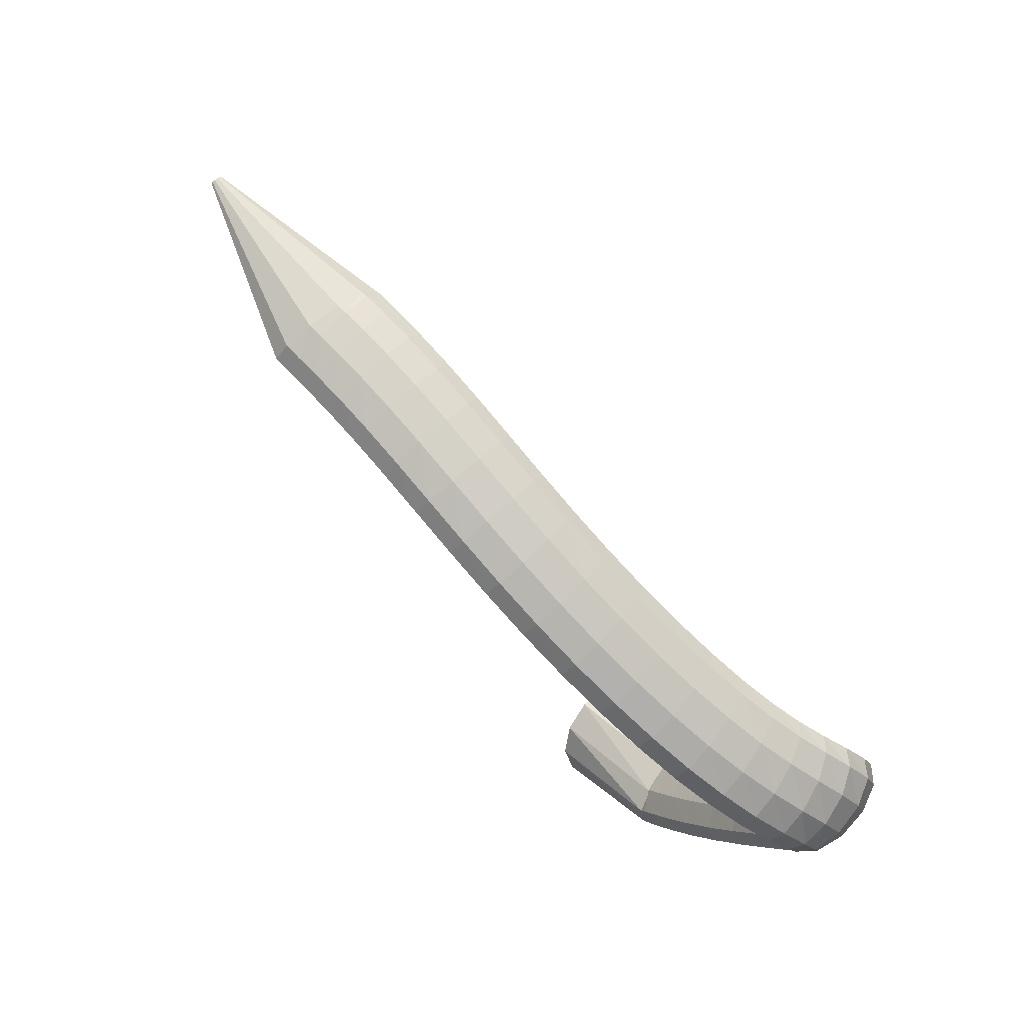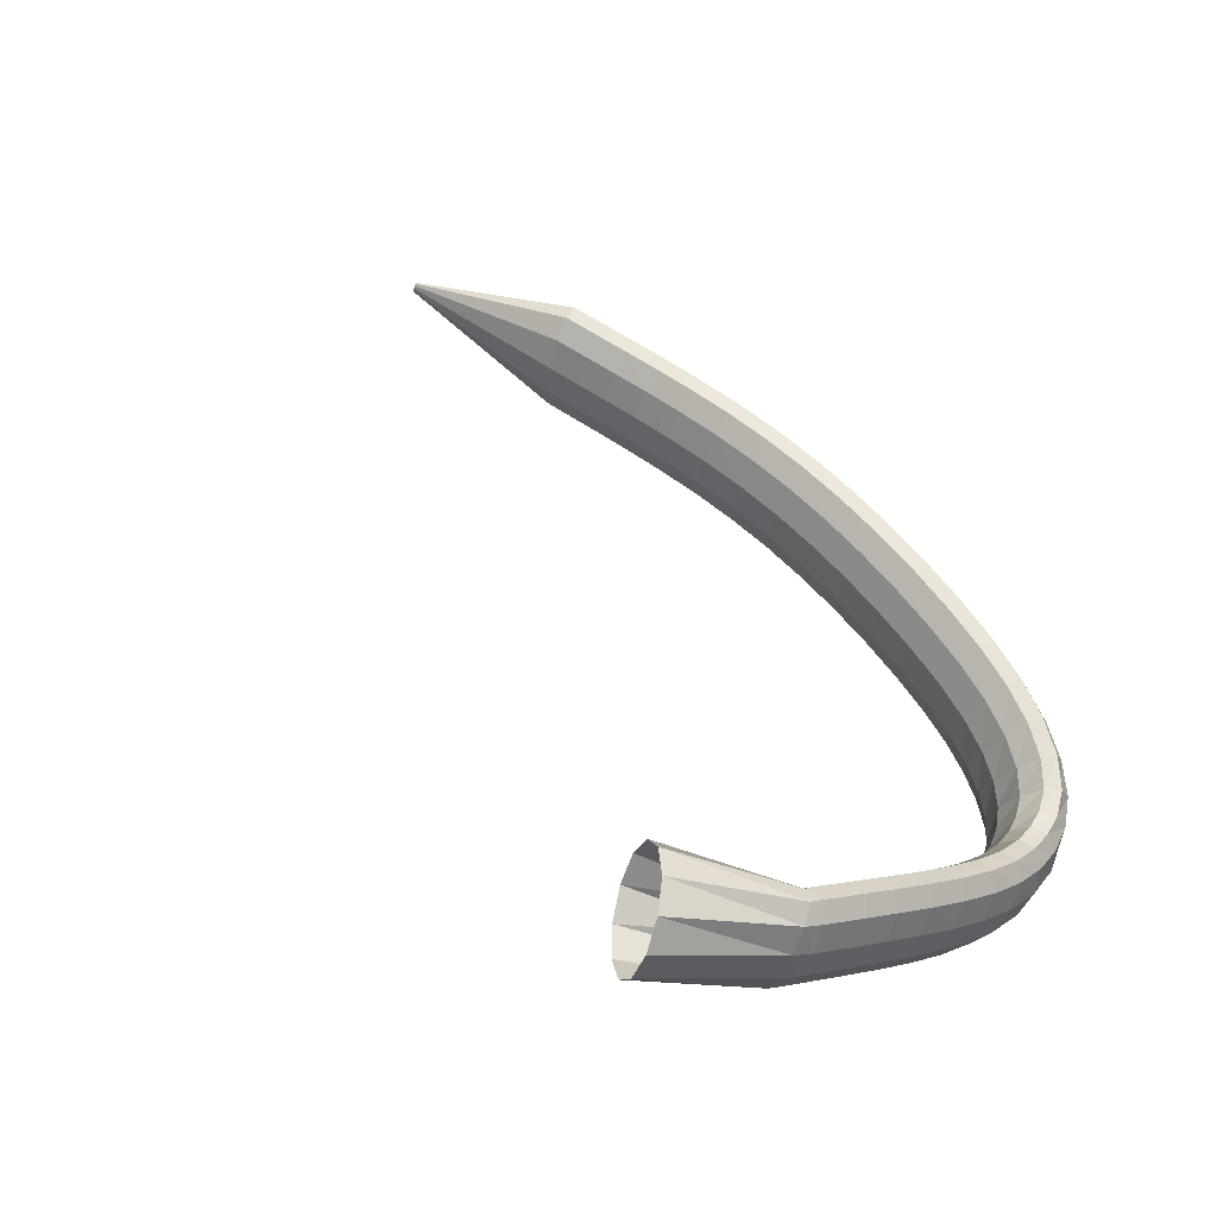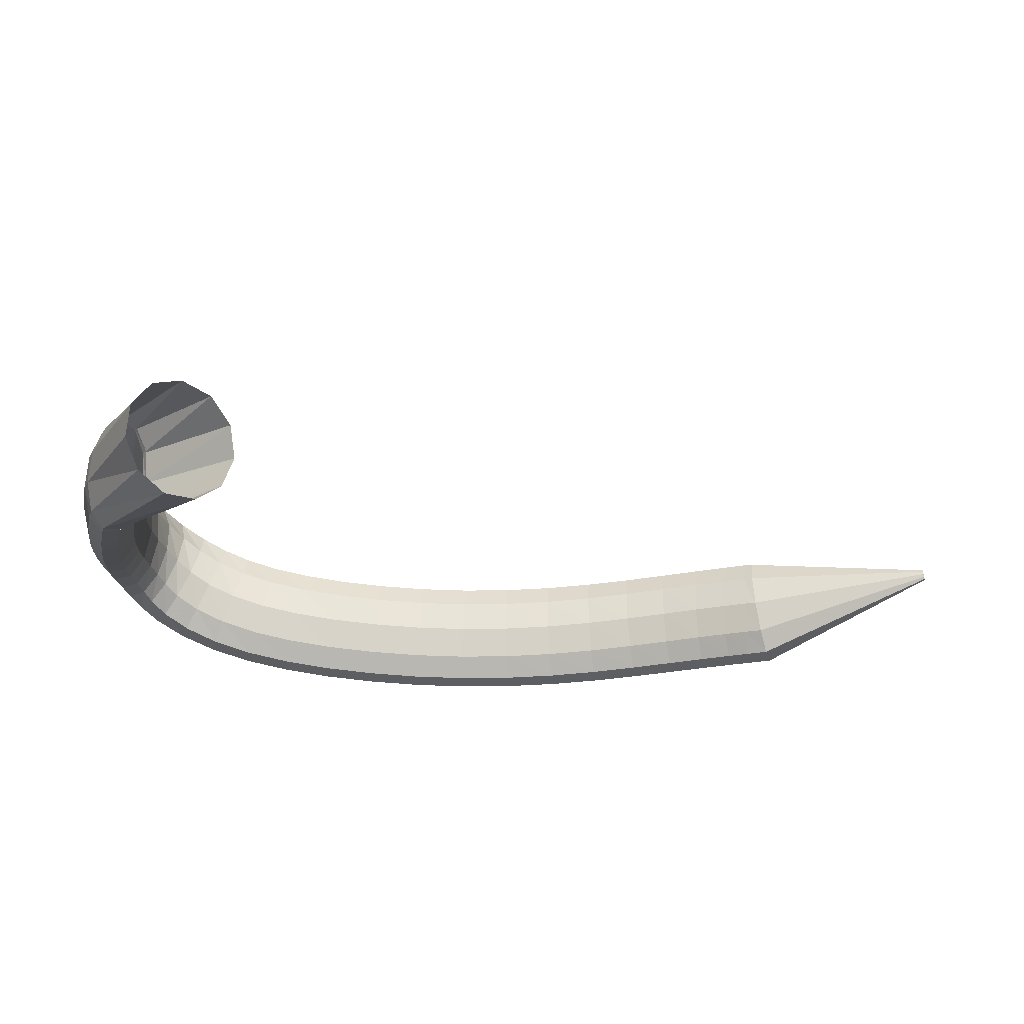
<metadata>
{"format":"obj","ext":"obj","renderer":"f3d","projection":"perspective","resolution":1024,"background":"white","views":[{"elev":-78.5,"azim":-53.5,"up":"+Z"},{"elev":51.2,"azim":50.4,"up":"+Y"},{"elev":48.0,"azim":176.6,"up":"+Z"}]}
</metadata>
<code>
g tube1
v 101.8 161.9 93.07
v 101.8 161.6 93.1
v 101.8 161.4 93.06
v 101.7 161.3 92.94
v 101.7 161.4 92.8
v 101.7 161.6 92.66
v 101.6 161.9 92.58
v 101.6 162.1 92.59
v 101.7 162.3 92.67
v 101.7 162.3 92.81
v 101.8 162.1 92.96
v 101.8 161.9 93.07
v 117.4 161.8 89.91
v 117.4 159.1 90.3
v 117.1 157.1 89.85
v 116.7 156.3 88.7
v 116.2 157.1 87.22
v 115.8 159.1 85.88
v 115.7 161.8 85.1
v 115.9 164.3 85.13
v 116.3 165.8 85.97
v 116.7 165.8 87.34
v 117.2 164.3 88.81
v 117.4 161.8 89.91
v 118.5 161.6 89.49
v 118.2 158.9 89.99
v 117.6 156.9 89.63
v 117 156.2 88.52
v 116.6 156.9 87.02
v 116.5 159 85.6
v 116.8 161.6 84.71
v 117.3 164.1 84.64
v 117.8 165.5 85.4
v 118.3 165.5 86.77
v 118.6 164 88.29
v 118.5 161.6 89.49
v 120.3 161.2 88.83
v 120 158.5 89.32
v 119.5 156.5 88.94
v 119 155.8 87.82
v 118.6 156.5 86.31
v 118.5 158.6 84.89
v 118.7 161.2 84.02
v 119.1 163.7 83.96
v 119.6 165.1 84.74
v 120.1 165.1 86.11
v 120.4 163.7 87.64
v 120.3 161.2 88.83
v 122.8 160.8 87.98
v 122.6 158.1 88.45
v 122.1 156.1 88.06
v 121.7 155.3 86.92
v 121.3 156.1 85.41
v 121.2 158.1 83.99
v 121.3 160.8 83.13
v 121.7 163.2 83.09
v 122.1 164.7 83.88
v 122.6 164.7 85.27
v 122.8 163.3 86.79
v 122.8 160.8 87.98
v 125.9 160.4 87.07
v 125.7 157.7 87.53
v 125.3 155.6 87.12
v 124.9 154.9 85.97
v 124.6 155.6 84.44
v 124.4 157.7 83.02
v 124.5 160.3 82.16
v 124.8 162.8 82.13
v 125.2 164.3 82.94
v 125.6 164.3 84.34
v 125.8 162.9 85.88
v 125.9 160.4 87.07
v 129.3 160 86.18
v 129.1 157.4 86.65
v 128.8 155.3 86.23
v 128.5 154.5 85.07
v 128.2 155.2 83.52
v 128.1 157.3 82.09
v 128.1 159.9 81.22
v 128.3 162.4 81.19
v 128.7 163.9 82.01
v 129 163.9 83.43
v 129.2 162.5 84.98
v 129.3 160 86.18
v 133 159.8 85.41
v 132.9 157.1 85.89
v 132.6 155 85.47
v 132.3 154.2 84.3
v 132.1 154.9 82.74
v 132 156.9 81.28
v 132.1 159.6 80.39
v 132.3 162.1 80.36
v 132.5 163.6 81.19
v 132.8 163.6 82.61
v 133 162.2 84.19
v 133 159.8 85.41
v 136.9 159.5 84.79
v 136.8 156.8 85.29
v 136.5 154.7 84.88
v 136.3 153.9 83.7
v 136.2 154.6 82.13
v 136.2 156.6 80.65
v 136.2 159.3 79.74
v 136.4 161.8 79.7
v 136.6 163.3 80.52
v 136.8 163.3 81.96
v 136.9 161.9 83.55
v 136.9 159.5 84.79
v 141 159.2 84.37
v 140.8 156.5 84.88
v 140.6 154.4 84.48
v 140.4 153.6 83.3
v 140.4 154.3 81.71
v 140.4 156.3 80.22
v 140.6 158.9 79.29
v 140.8 161.4 79.23
v 141 162.9 80.06
v 141.1 163 81.5
v 141.1 161.6 83.11
v 141 159.2 84.37
v 145.2 158.8 84.13
v 145 156.1 84.65
v 144.7 154 84.26
v 144.6 153.2 83.08
v 144.6 153.9 81.48
v 144.8 155.8 79.98
v 145 158.5 79.04
v 145.3 161 78.97
v 145.4 162.5 79.79
v 145.5 162.6 81.24
v 145.4 161.2 82.86
v 145.2 158.8 84.13
v 149.5 158.3 84.06
v 149.1 155.6 84.59
v 148.9 153.5 84.2
v 148.8 152.7 83.01
v 148.9 153.4 81.42
v 149.1 155.3 79.91
v 149.4 158 78.97
v 149.8 160.5 78.9
v 150 162 79.72
v 150 162.1 81.17
v 149.8 160.7 82.79
v 149.5 158.3 84.06
v 153.7 157.7 84.13
v 153.3 155 84.66
v 153 153 84.27
v 152.9 152.1 83.08
v 153 152.8 81.49
v 153.4 154.8 79.98
v 153.8 157.4 79.05
v 154.2 159.8 78.98
v 154.4 161.3 79.8
v 154.4 161.4 81.24
v 154.1 160.1 82.86
v 153.7 157.7 84.13
v 157.7 157 84.32
v 157.2 154.4 84.84
v 156.8 152.3 84.44
v 156.8 151.5 83.26
v 157 152.1 81.67
v 157.4 154.1 80.17
v 158 156.7 79.24
v 158.4 159.1 79.18
v 158.7 160.6 80
v 158.6 160.7 81.45
v 158.2 159.4 83.06
v 157.7 157 84.32
v 161.4 156.2 84.62
v 160.8 153.6 85.12
v 160.4 151.6 84.72
v 160.3 150.7 83.54
v 160.6 151.4 81.95
v 161.2 153.3 80.47
v 161.9 155.9 79.56
v 162.4 158.3 79.51
v 162.7 159.8 80.33
v 162.6 159.9 81.78
v 162.1 158.6 83.37
v 161.4 156.2 84.62
v 164.7 155.4 85.06
v 164 152.8 85.52
v 163.5 150.8 85.1
v 163.5 150 83.92
v 163.9 150.6 82.35
v 164.6 152.5 80.91
v 165.5 155 80.03
v 166.1 157.4 80.01
v 166.4 158.9 80.85
v 166.2 159 82.28
v 165.6 157.7 83.85
v 164.7 155.4 85.06
v 167.6 154.5 85.68
v 166.6 152 86.07
v 166.1 150 85.6
v 166.2 149.1 84.42
v 166.8 149.7 82.91
v 167.8 151.6 81.55
v 168.8 154.1 80.76
v 169.5 156.4 80.8
v 169.8 157.9 81.66
v 169.4 158.1 83.06
v 168.6 156.8 84.56
v 167.6 154.5 85.68
v 169.8 153.7 86.54
v 168.9 151.1 86.79
v 168.4 149.1 86.26
v 168.7 148.2 85.11
v 169.5 148.8 83.71
v 170.7 150.7 82.51
v 171.8 153.2 81.88
v 172.6 155.5 82.03
v 172.7 157 82.9
v 172.1 157.2 84.23
v 171 155.9 85.58
v 169.8 153.7 86.54
v 171.5 152.9 87.62
v 170.7 150.3 87.72
v 170.5 148.2 87.17
v 171 147.4 86.13
v 172.1 148 84.94
v 173.5 149.9 83.98
v 174.6 152.4 83.54
v 175.1 154.9 83.78
v 174.9 156.4 84.61
v 174.1 156.5 85.77
v 172.8 155.2 86.89
v 171.5 152.9 87.62
v 172.7 152.4 88.89
v 172.2 149.7 89.01
v 172.4 147.6 88.62
v 173.3 146.8 87.85
v 174.6 147.5 86.93
v 175.9 149.5 86.17
v 176.7 152.1 85.79
v 176.9 154.6 85.93
v 176.3 156.1 86.54
v 175.1 156.2 87.42
v 173.8 154.8 88.29
v 172.7 152.4 88.89
v 173.5 152.2 90.43
v 173.4 149.5 90.88
v 174 147.5 90.92
v 175.2 146.8 90.53
v 176.6 147.6 89.85
v 177.7 149.7 89.08
v 178.2 152.4 88.47
v 178 154.8 88.22
v 177 156.3 88.39
v 175.7 156.2 88.95
v 174.4 154.7 89.71
v 173.5 152.2 90.43
v 174.1 152.7 92.43
v 174.1 150.1 93.32
v 174.9 148.2 93.83
v 176.2 147.6 93.8
v 177.6 148.5 93.25
v 178.7 150.5 92.35
v 179 153.1 91.39
v 178.6 155.5 90.66
v 177.5 156.8 90.41
v 176.1 156.7 90.7
v 174.8 155.2 91.46
v 174.1 152.7 92.43
v 174.3 153.8 94.95
v 174.3 151.4 96.14
v 175.1 149.6 96.97
v 176.5 149 97.19
v 177.9 149.9 96.72
v 179 151.9 95.71
v 179.3 154.4 94.48
v 178.9 156.6 93.42
v 177.8 157.8 92.87
v 176.3 157.7 93.01
v 175 156.2 93.78
v 174.3 153.8 94.95
v 174.2 155.4 97.84
v 174.2 153 99.19
v 175 151.3 100.2
v 176.3 150.9 100.6
v 177.8 151.7 100.1
v 178.9 153.7 99.08
v 179.3 156.1 97.71
v 178.9 158.3 96.48
v 177.8 159.4 95.76
v 176.3 159.2 95.8
v 175 157.7 96.57
v 174.2 155.4 97.84
v 173.9 157.3 100.9
v 173.9 155 102.4
v 174.7 153.3 103.5
v 176 152.9 103.9
v 177.4 153.7 103.5
v 178.5 155.7 102.4
v 179 158.1 101
v 178.6 160.2 99.71
v 177.5 161.3 98.92
v 176.1 161.1 98.89
v 174.7 159.6 99.65
v 173.9 157.3 100.9
v 173.5 159.3 104.1
v 173.5 156.9 105.5
v 174.2 155.3 106.6
v 175.5 154.8 107.1
v 177 155.8 106.8
v 178.1 157.7 105.7
v 178.5 160.1 104.3
v 178.2 162.2 103
v 177.1 163.3 102.2
v 175.7 163 102.1
v 174.3 161.5 102.8
v 173.5 159.3 104.1
v 173 161.1 107.1
v 173 158.8 108.5
v 173.7 157.1 109.6
v 175 156.7 110.1
v 176.4 157.6 109.8
v 177.6 159.6 108.8
v 178 162 107.5
v 177.6 164.1 106.2
v 176.6 165.2 105.3
v 175.2 164.9 105.2
v 173.8 163.4 105.9
v 173 161.1 107.1
v 172.5 162.7 109.8
v 172.4 160.3 111.1
v 173.2 158.6 112.2
v 174.5 158.2 112.7
v 175.9 159.1 112.5
v 177 161.2 111.5
v 177.5 163.6 110.2
v 177.1 165.7 109
v 176.1 166.8 108.1
v 174.6 166.5 108
v 173.3 165 108.6
v 172.5 162.7 109.8
v 172 163.8 111.9
v 172 161.4 113.2
v 172.8 159.7 114.3
v 174 159.3 114.8
v 175.5 160.3 114.5
v 176.6 162.3 113.7
v 177 164.8 112.4
v 176.7 166.9 111.2
v 175.6 168 110.3
v 174.2 167.7 110.2
v 172.9 166.2 110.8
v 172 163.8 111.9
v 171.8 164.5 113.2
v 171.7 162.1 114.5
v 172.5 160.4 115.6
v 173.7 160 116.1
v 175.2 161 115.9
v 176.3 163.1 115
v 176.7 165.5 113.8
v 176.4 167.7 112.5
v 175.3 168.8 111.7
v 173.9 168.5 111.6
v 172.6 166.9 112.1
v 171.8 164.5 113.2
v 172.1 164.4 112.8
v 172 161.9 113.9
v 172.6 160.3 115.2
v 173.7 160.1 116.2
v 174.9 161.3 116.5
v 175.8 163.6 116.2
v 176.2 166.2 115.2
v 175.9 168.3 114
v 175 169.3 112.8
v 173.9 168.8 112.1
v 172.8 167 112.1
v 172.1 164.4 112.8
v 163.6 167.9 119
v 163.8 165.5 120.4
v 165.3 164 122.3
v 167.4 163.9 124.2
v 169.6 165.2 125.3
v 171.1 167.6 125.5
v 171.5 170.2 124.5
v 170.6 172.3 122.8
v 168.7 173.1 120.9
v 166.5 172.4 119.3
v 164.6 170.5 118.6
v 163.6 167.9 119
f 1 2 14
f 14 13 1
f 2 3 15
f 15 14 2
f 3 4 16
f 16 15 3
f 4 5 17
f 17 16 4
f 5 6 18
f 18 17 5
f 6 7 19
f 19 18 6
f 7 8 20
f 20 19 7
f 8 9 21
f 21 20 8
f 9 10 22
f 22 21 9
f 10 11 23
f 23 22 10
f 11 12 24
f 24 23 11
f 13 14 26
f 26 25 13
f 14 15 27
f 27 26 14
f 15 16 28
f 28 27 15
f 16 17 29
f 29 28 16
f 17 18 30
f 30 29 17
f 18 19 31
f 31 30 18
f 19 20 32
f 32 31 19
f 20 21 33
f 33 32 20
f 21 22 34
f 34 33 21
f 22 23 35
f 35 34 22
f 23 24 36
f 36 35 23
f 25 26 38
f 38 37 25
f 26 27 39
f 39 38 26
f 27 28 40
f 40 39 27
f 28 29 41
f 41 40 28
f 29 30 42
f 42 41 29
f 30 31 43
f 43 42 30
f 31 32 44
f 44 43 31
f 32 33 45
f 45 44 32
f 33 34 46
f 46 45 33
f 34 35 47
f 47 46 34
f 35 36 48
f 48 47 35
f 37 38 50
f 50 49 37
f 38 39 51
f 51 50 38
f 39 40 52
f 52 51 39
f 40 41 53
f 53 52 40
f 41 42 54
f 54 53 41
f 42 43 55
f 55 54 42
f 43 44 56
f 56 55 43
f 44 45 57
f 57 56 44
f 45 46 58
f 58 57 45
f 46 47 59
f 59 58 46
f 47 48 60
f 60 59 47
f 49 50 62
f 62 61 49
f 50 51 63
f 63 62 50
f 51 52 64
f 64 63 51
f 52 53 65
f 65 64 52
f 53 54 66
f 66 65 53
f 54 55 67
f 67 66 54
f 55 56 68
f 68 67 55
f 56 57 69
f 69 68 56
f 57 58 70
f 70 69 57
f 58 59 71
f 71 70 58
f 59 60 72
f 72 71 59
f 61 62 74
f 74 73 61
f 62 63 75
f 75 74 62
f 63 64 76
f 76 75 63
f 64 65 77
f 77 76 64
f 65 66 78
f 78 77 65
f 66 67 79
f 79 78 66
f 67 68 80
f 80 79 67
f 68 69 81
f 81 80 68
f 69 70 82
f 82 81 69
f 70 71 83
f 83 82 70
f 71 72 84
f 84 83 71
f 73 74 86
f 86 85 73
f 74 75 87
f 87 86 74
f 75 76 88
f 88 87 75
f 76 77 89
f 89 88 76
f 77 78 90
f 90 89 77
f 78 79 91
f 91 90 78
f 79 80 92
f 92 91 79
f 80 81 93
f 93 92 80
f 81 82 94
f 94 93 81
f 82 83 95
f 95 94 82
f 83 84 96
f 96 95 83
f 85 86 98
f 98 97 85
f 86 87 99
f 99 98 86
f 87 88 100
f 100 99 87
f 88 89 101
f 101 100 88
f 89 90 102
f 102 101 89
f 90 91 103
f 103 102 90
f 91 92 104
f 104 103 91
f 92 93 105
f 105 104 92
f 93 94 106
f 106 105 93
f 94 95 107
f 107 106 94
f 95 96 108
f 108 107 95
f 97 98 110
f 110 109 97
f 98 99 111
f 111 110 98
f 99 100 112
f 112 111 99
f 100 101 113
f 113 112 100
f 101 102 114
f 114 113 101
f 102 103 115
f 115 114 102
f 103 104 116
f 116 115 103
f 104 105 117
f 117 116 104
f 105 106 118
f 118 117 105
f 106 107 119
f 119 118 106
f 107 108 120
f 120 119 107
f 109 110 122
f 122 121 109
f 110 111 123
f 123 122 110
f 111 112 124
f 124 123 111
f 112 113 125
f 125 124 112
f 113 114 126
f 126 125 113
f 114 115 127
f 127 126 114
f 115 116 128
f 128 127 115
f 116 117 129
f 129 128 116
f 117 118 130
f 130 129 117
f 118 119 131
f 131 130 118
f 119 120 132
f 132 131 119
f 121 122 134
f 134 133 121
f 122 123 135
f 135 134 122
f 123 124 136
f 136 135 123
f 124 125 137
f 137 136 124
f 125 126 138
f 138 137 125
f 126 127 139
f 139 138 126
f 127 128 140
f 140 139 127
f 128 129 141
f 141 140 128
f 129 130 142
f 142 141 129
f 130 131 143
f 143 142 130
f 131 132 144
f 144 143 131
f 133 134 146
f 146 145 133
f 134 135 147
f 147 146 134
f 135 136 148
f 148 147 135
f 136 137 149
f 149 148 136
f 137 138 150
f 150 149 137
f 138 139 151
f 151 150 138
f 139 140 152
f 152 151 139
f 140 141 153
f 153 152 140
f 141 142 154
f 154 153 141
f 142 143 155
f 155 154 142
f 143 144 156
f 156 155 143
f 145 146 158
f 158 157 145
f 146 147 159
f 159 158 146
f 147 148 160
f 160 159 147
f 148 149 161
f 161 160 148
f 149 150 162
f 162 161 149
f 150 151 163
f 163 162 150
f 151 152 164
f 164 163 151
f 152 153 165
f 165 164 152
f 153 154 166
f 166 165 153
f 154 155 167
f 167 166 154
f 155 156 168
f 168 167 155
f 157 158 170
f 170 169 157
f 158 159 171
f 171 170 158
f 159 160 172
f 172 171 159
f 160 161 173
f 173 172 160
f 161 162 174
f 174 173 161
f 162 163 175
f 175 174 162
f 163 164 176
f 176 175 163
f 164 165 177
f 177 176 164
f 165 166 178
f 178 177 165
f 166 167 179
f 179 178 166
f 167 168 180
f 180 179 167
f 169 170 182
f 182 181 169
f 170 171 183
f 183 182 170
f 171 172 184
f 184 183 171
f 172 173 185
f 185 184 172
f 173 174 186
f 186 185 173
f 174 175 187
f 187 186 174
f 175 176 188
f 188 187 175
f 176 177 189
f 189 188 176
f 177 178 190
f 190 189 177
f 178 179 191
f 191 190 178
f 179 180 192
f 192 191 179
f 181 182 194
f 194 193 181
f 182 183 195
f 195 194 182
f 183 184 196
f 196 195 183
f 184 185 197
f 197 196 184
f 185 186 198
f 198 197 185
f 186 187 199
f 199 198 186
f 187 188 200
f 200 199 187
f 188 189 201
f 201 200 188
f 189 190 202
f 202 201 189
f 190 191 203
f 203 202 190
f 191 192 204
f 204 203 191
f 193 194 206
f 206 205 193
f 194 195 207
f 207 206 194
f 195 196 208
f 208 207 195
f 196 197 209
f 209 208 196
f 197 198 210
f 210 209 197
f 198 199 211
f 211 210 198
f 199 200 212
f 212 211 199
f 200 201 213
f 213 212 200
f 201 202 214
f 214 213 201
f 202 203 215
f 215 214 202
f 203 204 216
f 216 215 203
f 205 206 218
f 218 217 205
f 206 207 219
f 219 218 206
f 207 208 220
f 220 219 207
f 208 209 221
f 221 220 208
f 209 210 222
f 222 221 209
f 210 211 223
f 223 222 210
f 211 212 224
f 224 223 211
f 212 213 225
f 225 224 212
f 213 214 226
f 226 225 213
f 214 215 227
f 227 226 214
f 215 216 228
f 228 227 215
f 217 218 230
f 230 229 217
f 218 219 231
f 231 230 218
f 219 220 232
f 232 231 219
f 220 221 233
f 233 232 220
f 221 222 234
f 234 233 221
f 222 223 235
f 235 234 222
f 223 224 236
f 236 235 223
f 224 225 237
f 237 236 224
f 225 226 238
f 238 237 225
f 226 227 239
f 239 238 226
f 227 228 240
f 240 239 227
f 229 230 242
f 242 241 229
f 230 231 243
f 243 242 230
f 231 232 244
f 244 243 231
f 232 233 245
f 245 244 232
f 233 234 246
f 246 245 233
f 234 235 247
f 247 246 234
f 235 236 248
f 248 247 235
f 236 237 249
f 249 248 236
f 237 238 250
f 250 249 237
f 238 239 251
f 251 250 238
f 239 240 252
f 252 251 239
f 241 242 254
f 254 253 241
f 242 243 255
f 255 254 242
f 243 244 256
f 256 255 243
f 244 245 257
f 257 256 244
f 245 246 258
f 258 257 245
f 246 247 259
f 259 258 246
f 247 248 260
f 260 259 247
f 248 249 261
f 261 260 248
f 249 250 262
f 262 261 249
f 250 251 263
f 263 262 250
f 251 252 264
f 264 263 251
f 253 254 266
f 266 265 253
f 254 255 267
f 267 266 254
f 255 256 268
f 268 267 255
f 256 257 269
f 269 268 256
f 257 258 270
f 270 269 257
f 258 259 271
f 271 270 258
f 259 260 272
f 272 271 259
f 260 261 273
f 273 272 260
f 261 262 274
f 274 273 261
f 262 263 275
f 275 274 262
f 263 264 276
f 276 275 263
f 265 266 278
f 278 277 265
f 266 267 279
f 279 278 266
f 267 268 280
f 280 279 267
f 268 269 281
f 281 280 268
f 269 270 282
f 282 281 269
f 270 271 283
f 283 282 270
f 271 272 284
f 284 283 271
f 272 273 285
f 285 284 272
f 273 274 286
f 286 285 273
f 274 275 287
f 287 286 274
f 275 276 288
f 288 287 275
f 277 278 290
f 290 289 277
f 278 279 291
f 291 290 278
f 279 280 292
f 292 291 279
f 280 281 293
f 293 292 280
f 281 282 294
f 294 293 281
f 282 283 295
f 295 294 282
f 283 284 296
f 296 295 283
f 284 285 297
f 297 296 284
f 285 286 298
f 298 297 285
f 286 287 299
f 299 298 286
f 287 288 300
f 300 299 287
f 289 290 302
f 302 301 289
f 290 291 303
f 303 302 290
f 291 292 304
f 304 303 291
f 292 293 305
f 305 304 292
f 293 294 306
f 306 305 293
f 294 295 307
f 307 306 294
f 295 296 308
f 308 307 295
f 296 297 309
f 309 308 296
f 297 298 310
f 310 309 297
f 298 299 311
f 311 310 298
f 299 300 312
f 312 311 299
f 301 302 314
f 314 313 301
f 302 303 315
f 315 314 302
f 303 304 316
f 316 315 303
f 304 305 317
f 317 316 304
f 305 306 318
f 318 317 305
f 306 307 319
f 319 318 306
f 307 308 320
f 320 319 307
f 308 309 321
f 321 320 308
f 309 310 322
f 322 321 309
f 310 311 323
f 323 322 310
f 311 312 324
f 324 323 311
f 313 314 326
f 326 325 313
f 314 315 327
f 327 326 314
f 315 316 328
f 328 327 315
f 316 317 329
f 329 328 316
f 317 318 330
f 330 329 317
f 318 319 331
f 331 330 318
f 319 320 332
f 332 331 319
f 320 321 333
f 333 332 320
f 321 322 334
f 334 333 321
f 322 323 335
f 335 334 322
f 323 324 336
f 336 335 323
f 325 326 338
f 338 337 325
f 326 327 339
f 339 338 326
f 327 328 340
f 340 339 327
f 328 329 341
f 341 340 328
f 329 330 342
f 342 341 329
f 330 331 343
f 343 342 330
f 331 332 344
f 344 343 331
f 332 333 345
f 345 344 332
f 333 334 346
f 346 345 333
f 334 335 347
f 347 346 334
f 335 336 348
f 348 347 335
f 337 338 350
f 350 349 337
f 338 339 351
f 351 350 338
f 339 340 352
f 352 351 339
f 340 341 353
f 353 352 340
f 341 342 354
f 354 353 341
f 342 343 355
f 355 354 342
f 343 344 356
f 356 355 343
f 344 345 357
f 357 356 344
f 345 346 358
f 358 357 345
f 346 347 359
f 359 358 346
f 347 348 360
f 360 359 347
f 349 350 362
f 362 361 349
f 350 351 363
f 363 362 350
f 351 352 364
f 364 363 351
f 352 353 365
f 365 364 352
f 353 354 366
f 366 365 353
f 354 355 367
f 367 366 354
f 355 356 368
f 368 367 355
f 356 357 369
f 369 368 356
f 357 358 370
f 370 369 357
f 358 359 371
f 371 370 358
f 359 360 372
f 372 371 359
f 361 362 374
f 374 373 361
f 362 363 375
f 375 374 362
f 363 364 376
f 376 375 363
f 364 365 377
f 377 376 364
f 365 366 378
f 378 377 365
f 366 367 379
f 379 378 366
f 367 368 380
f 380 379 367
f 368 369 381
f 381 380 368
f 369 370 382
f 382 381 369
f 370 371 383
f 383 382 370
f 371 372 384
f 384 383 371
g

</code>
